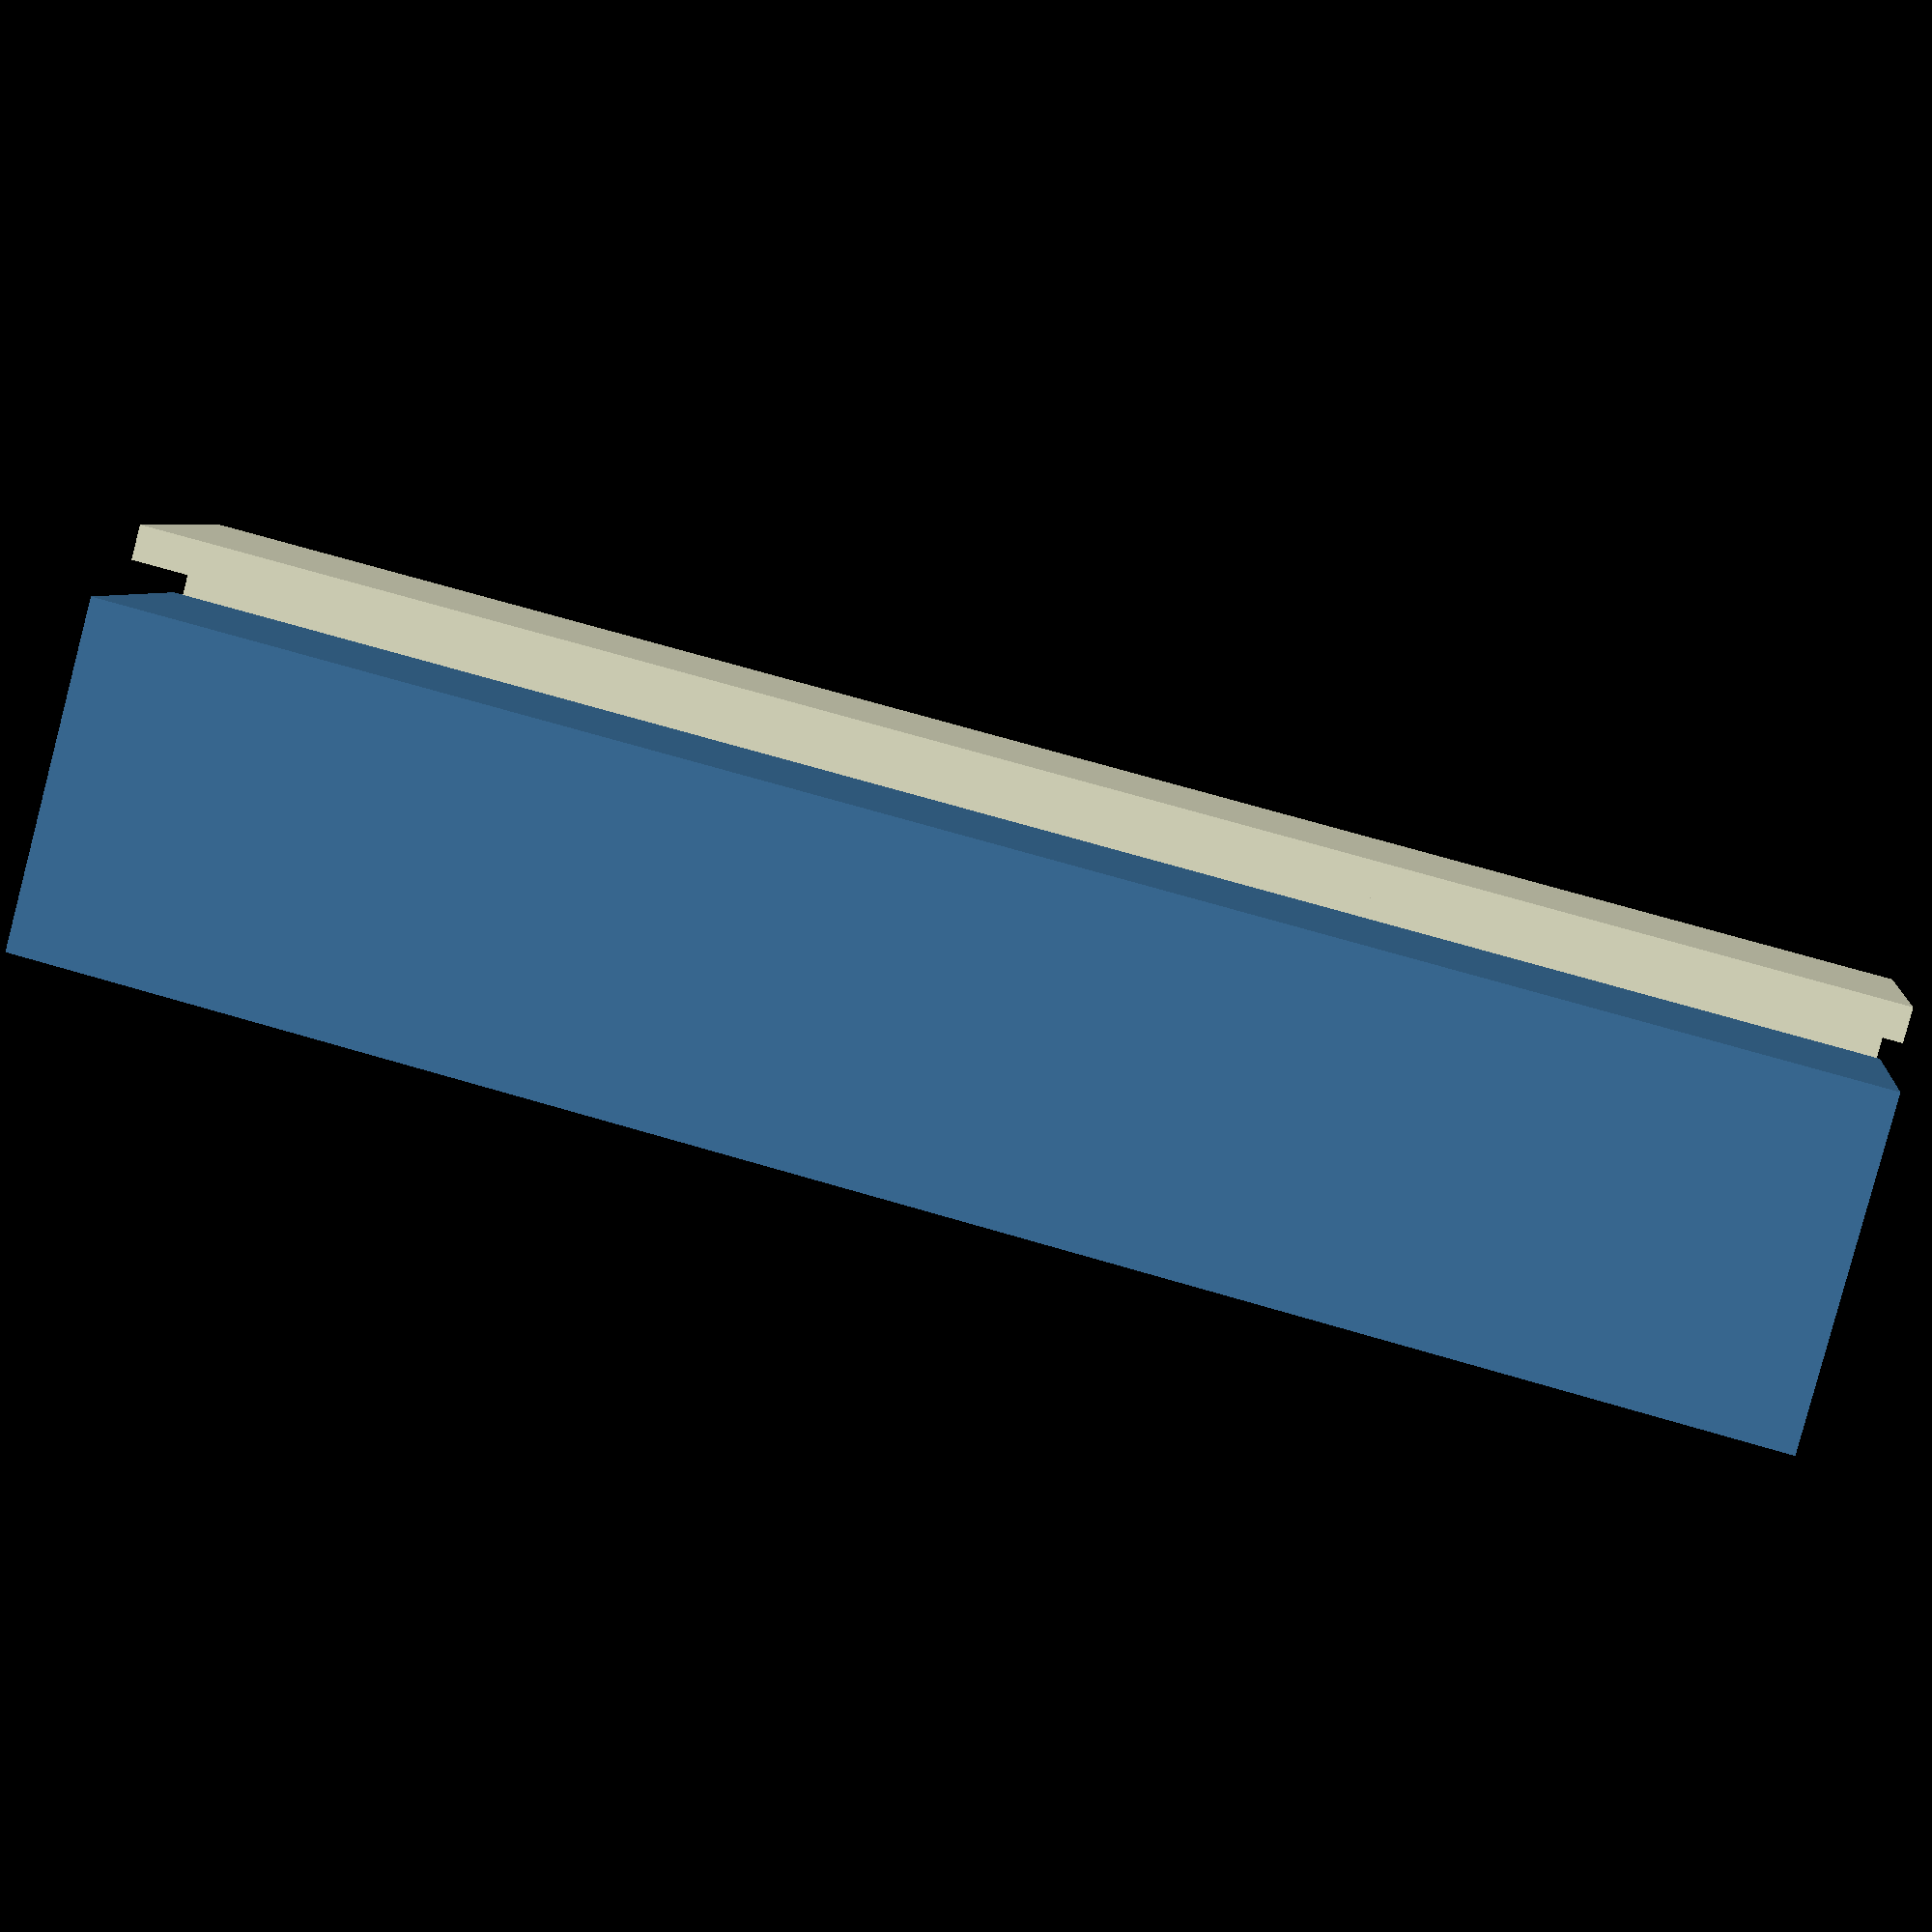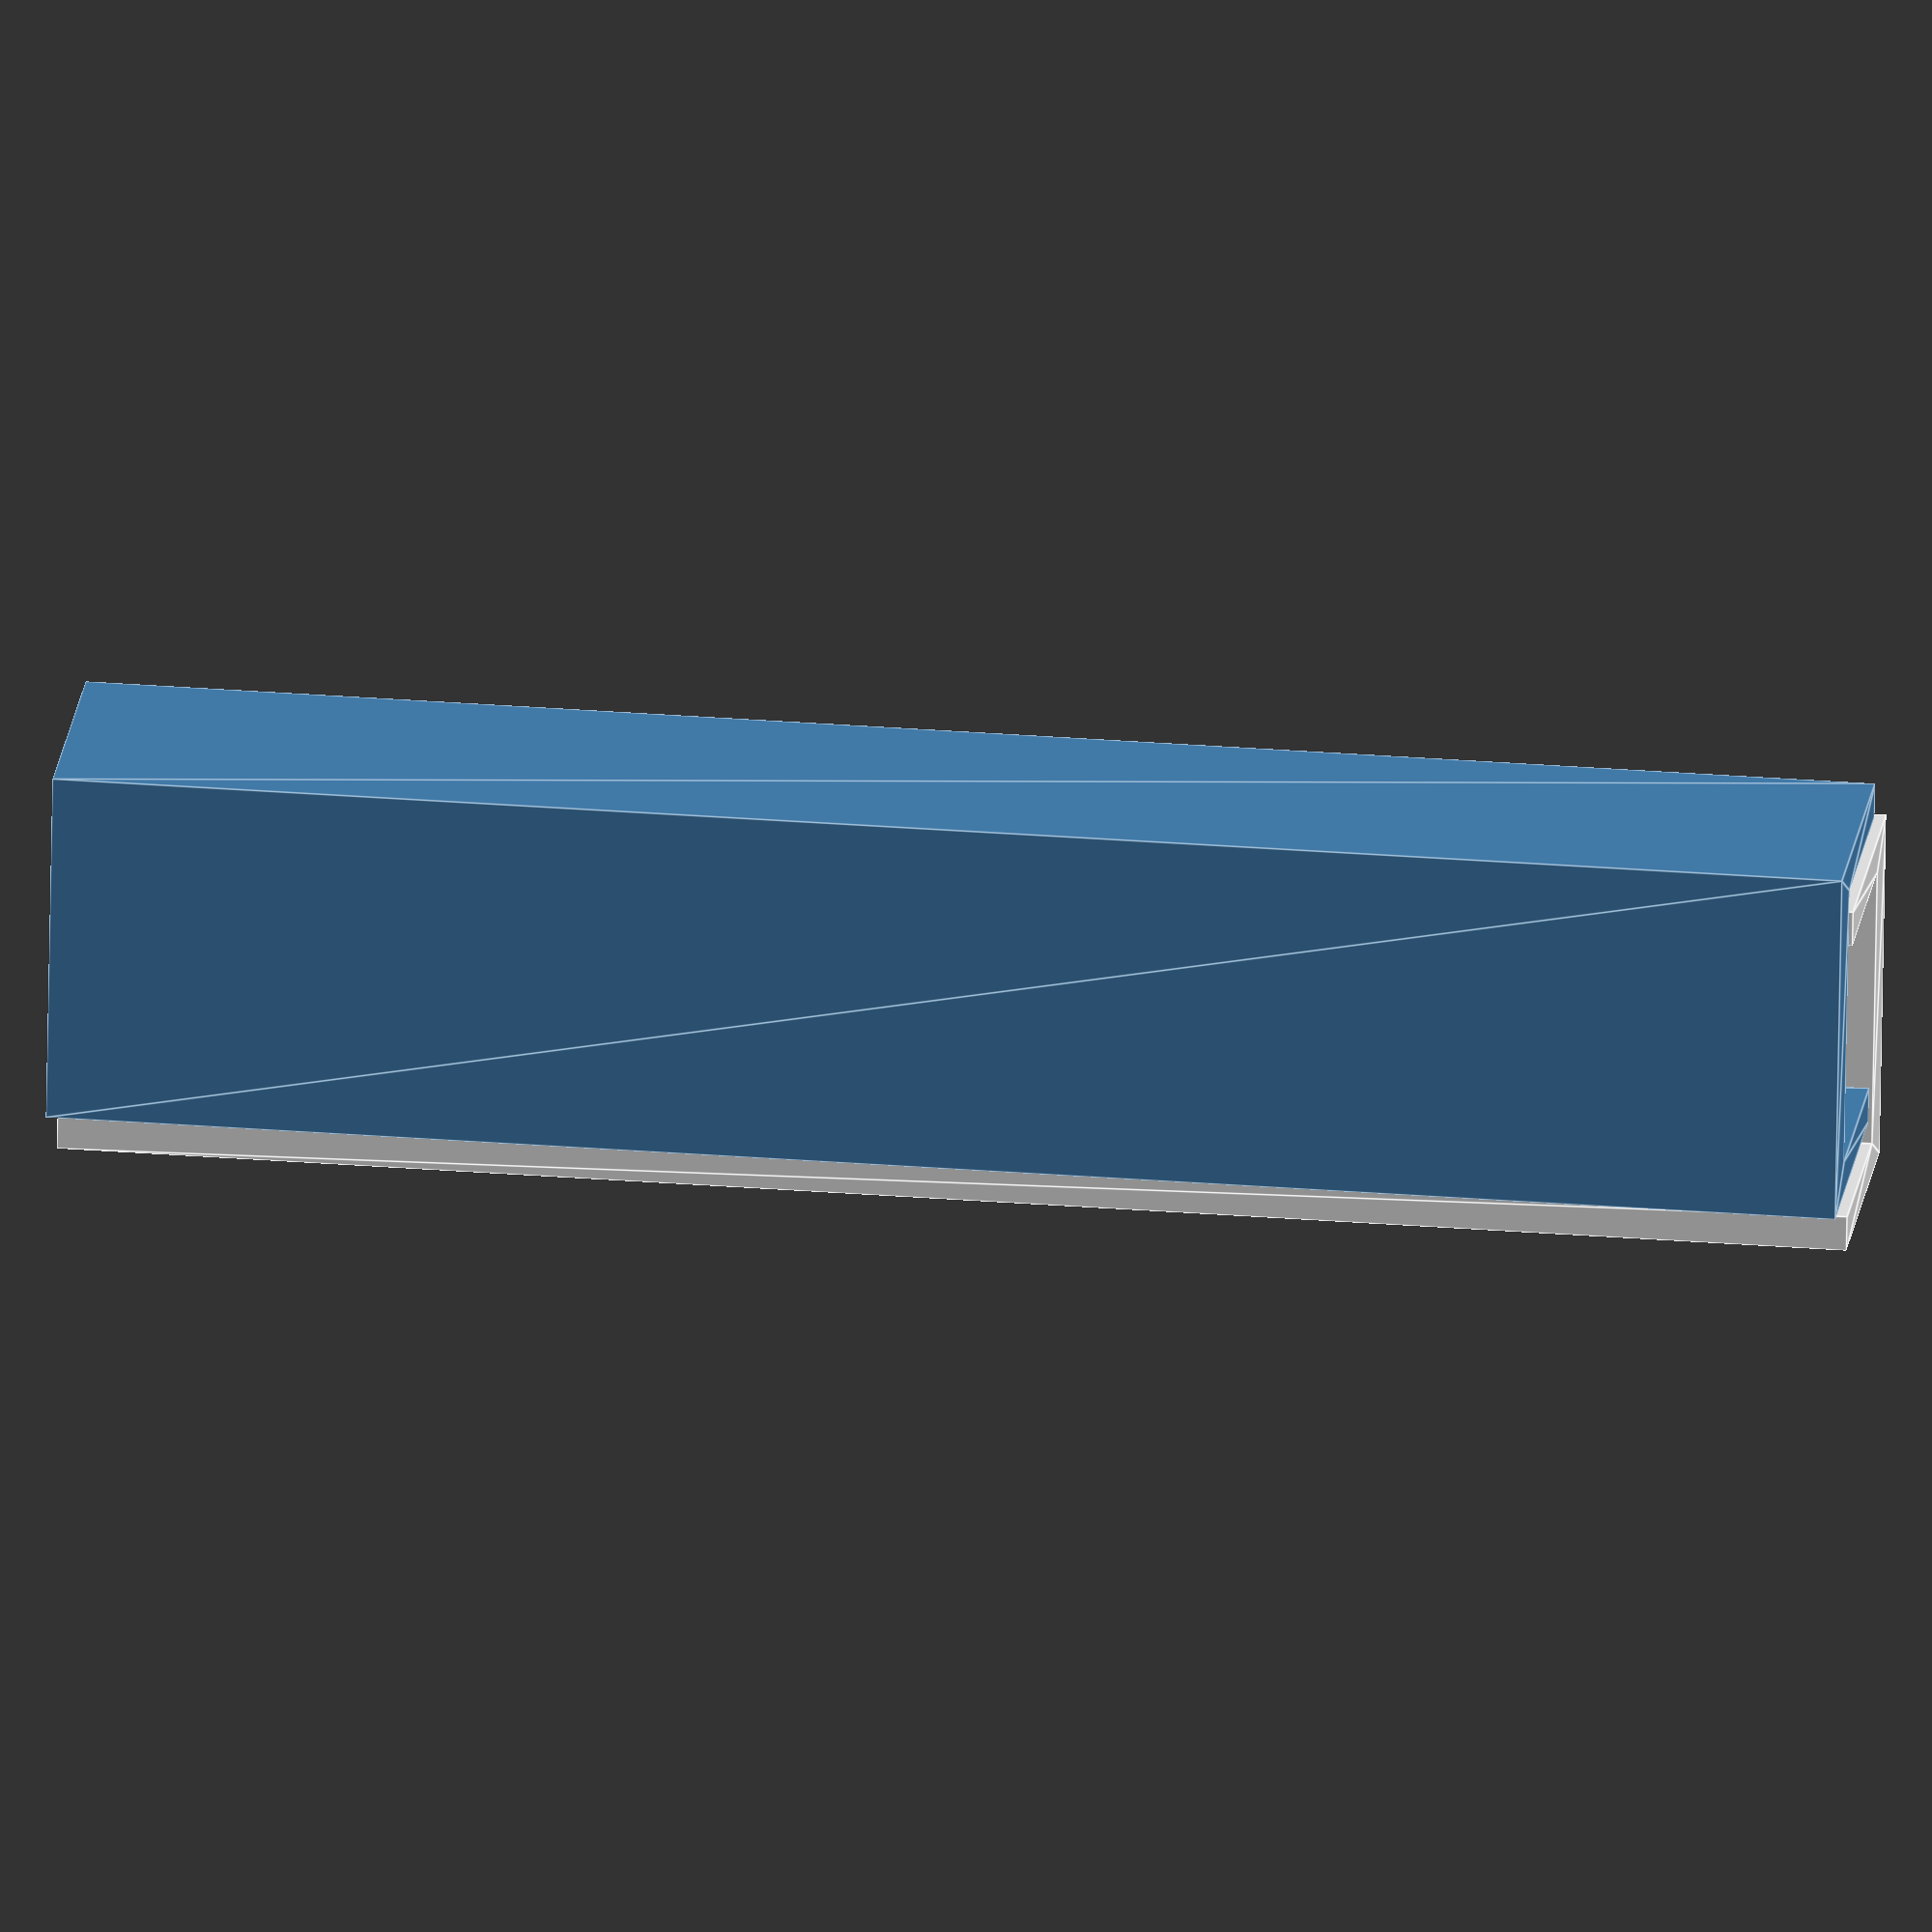
<openscad>
color("SteelBlue"){
linear_extrude(height = 50){
    difference(){
        square(size=[10,8]);
        translate([1,0,0])
            square(size=[8,6]);
    }
}}


rotate([0,0,180]){
translate([-8,-5,0]){
linear_extrude(height = 50){
    difference(){
        square(size=[10,8]);
        translate([1,0,0])
            square(size=[8,6]);
    }
}}}
</openscad>
<views>
elev=289.0 azim=25.1 roll=106.3 proj=p view=solid
elev=150.9 azim=99.1 roll=263.3 proj=o view=edges
</views>
